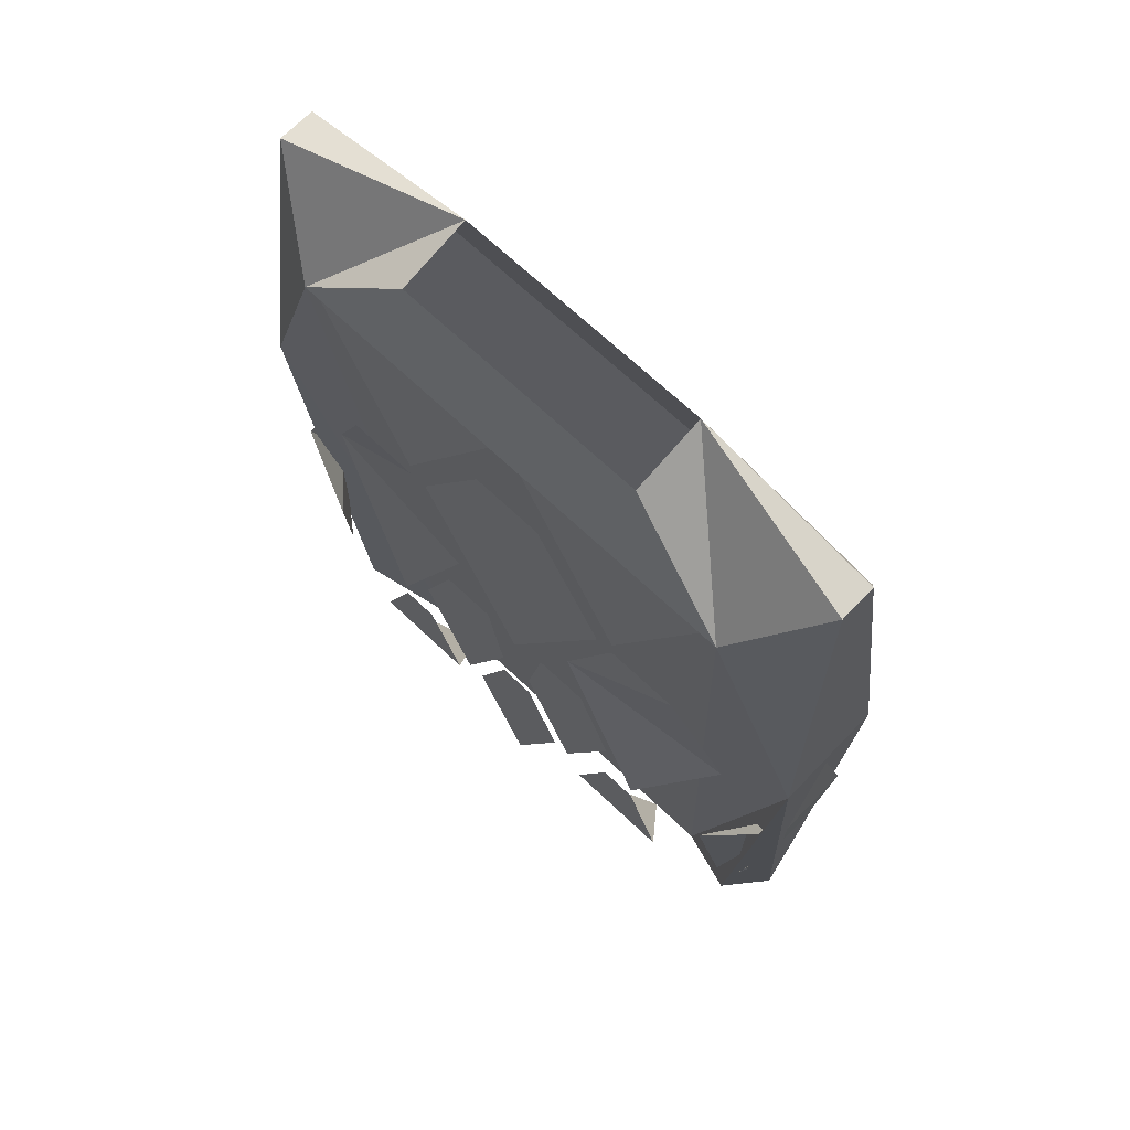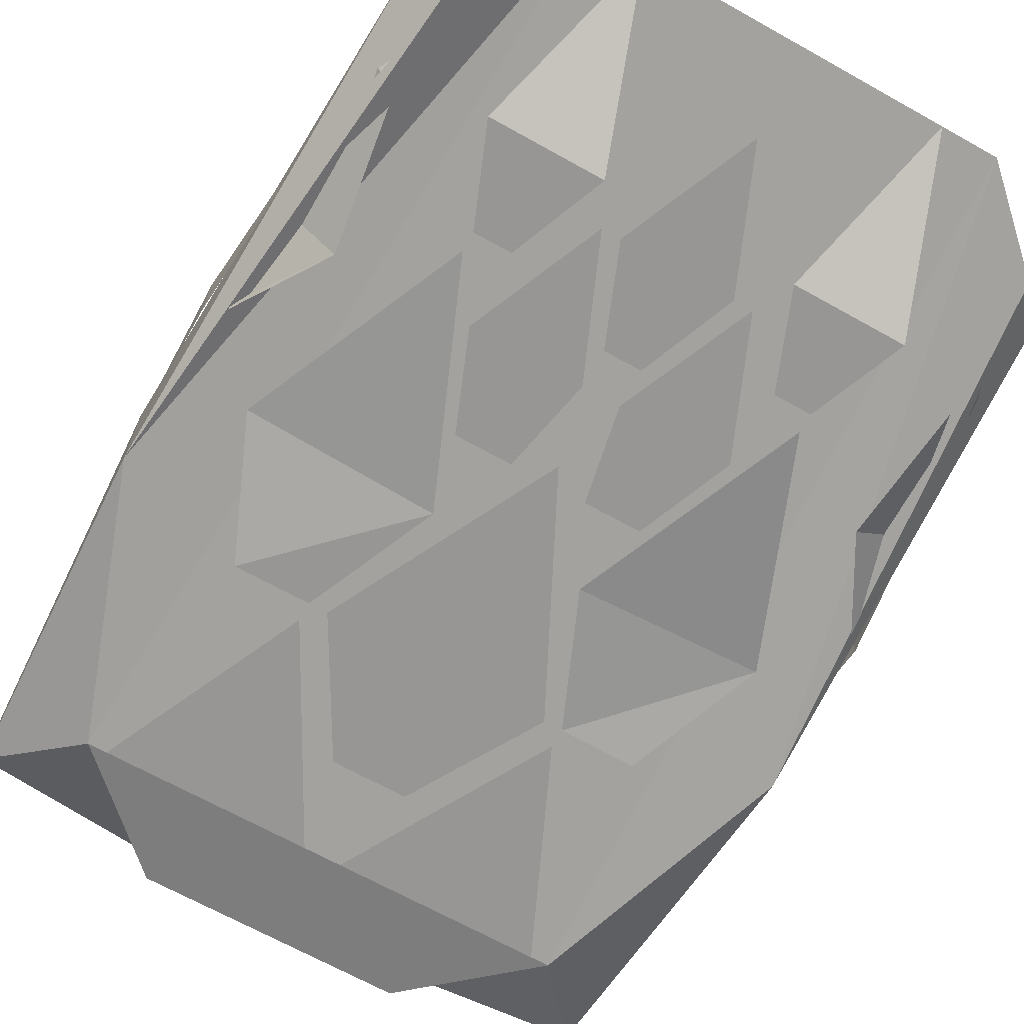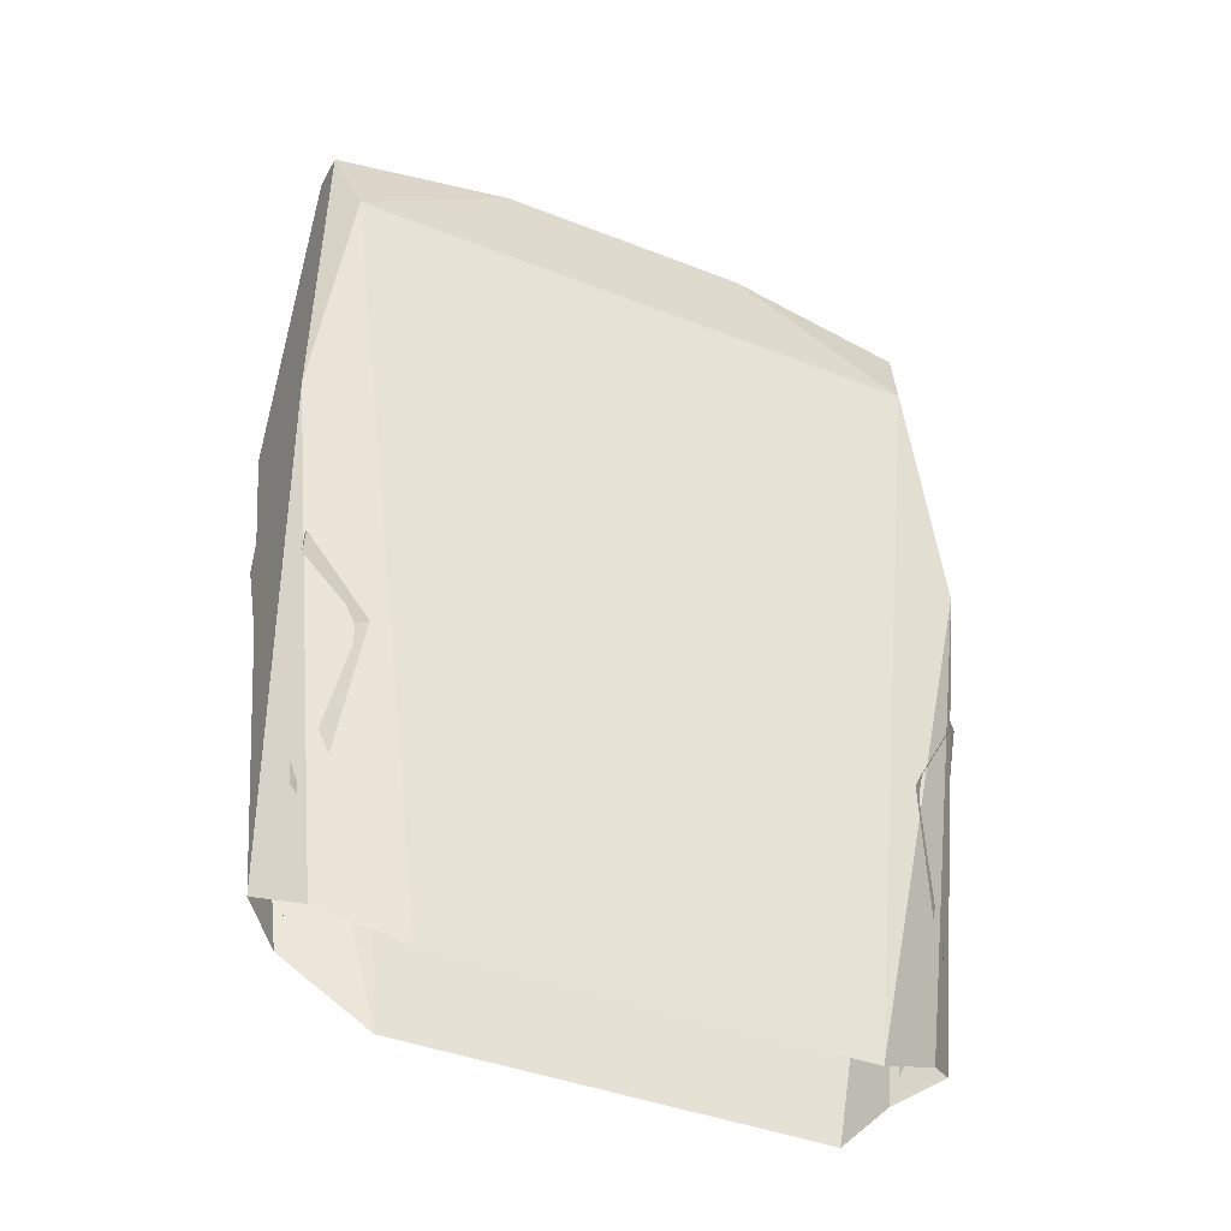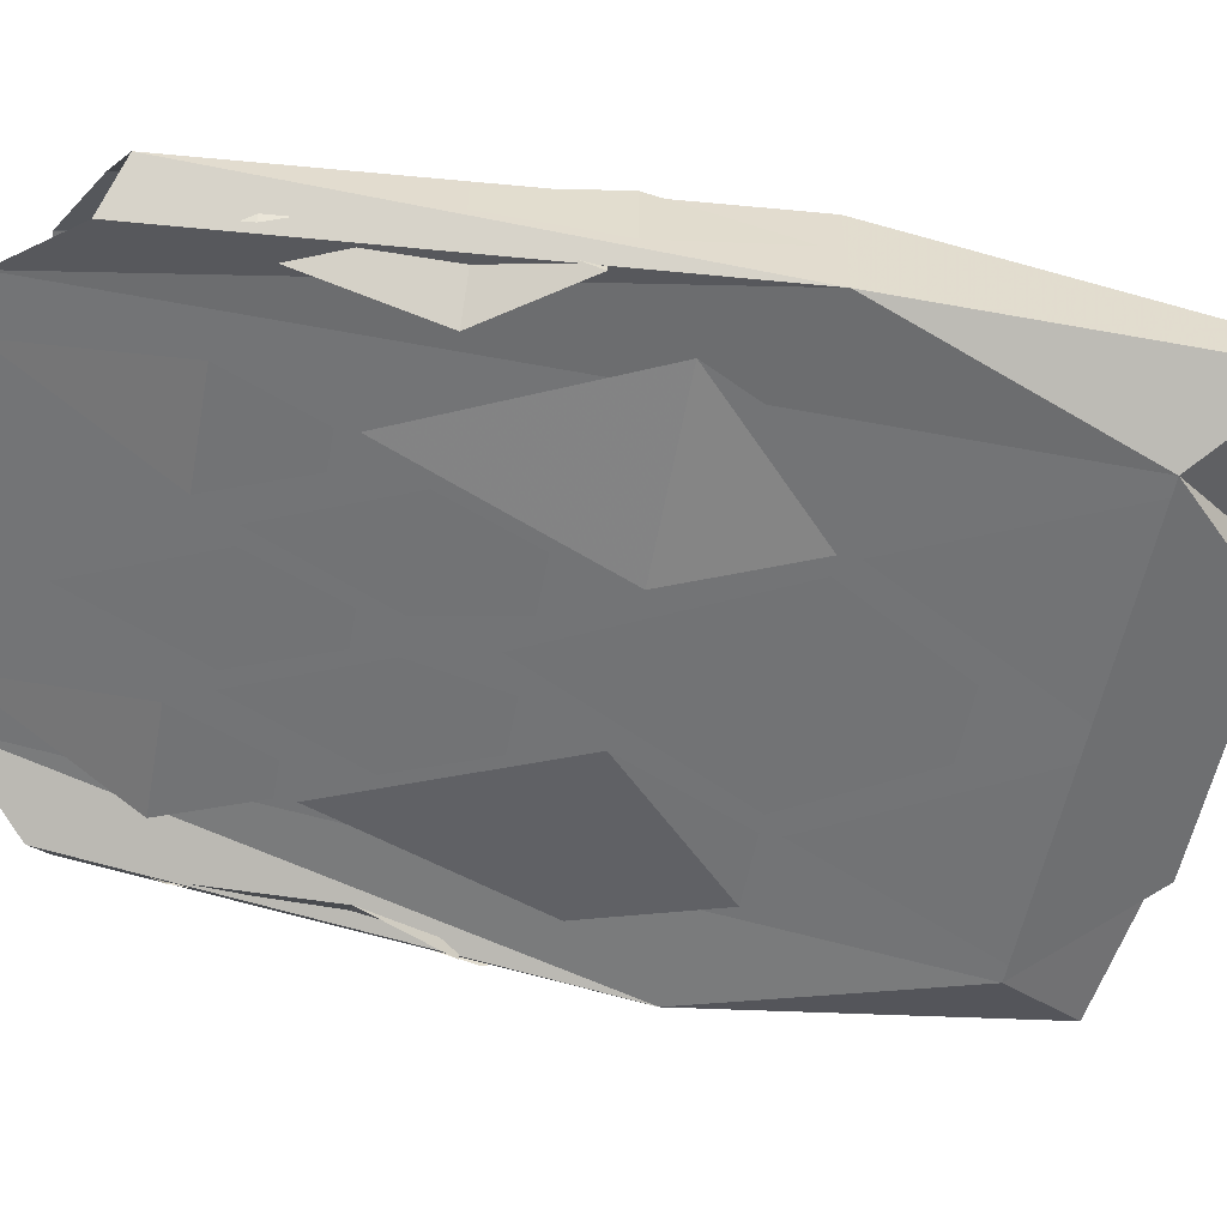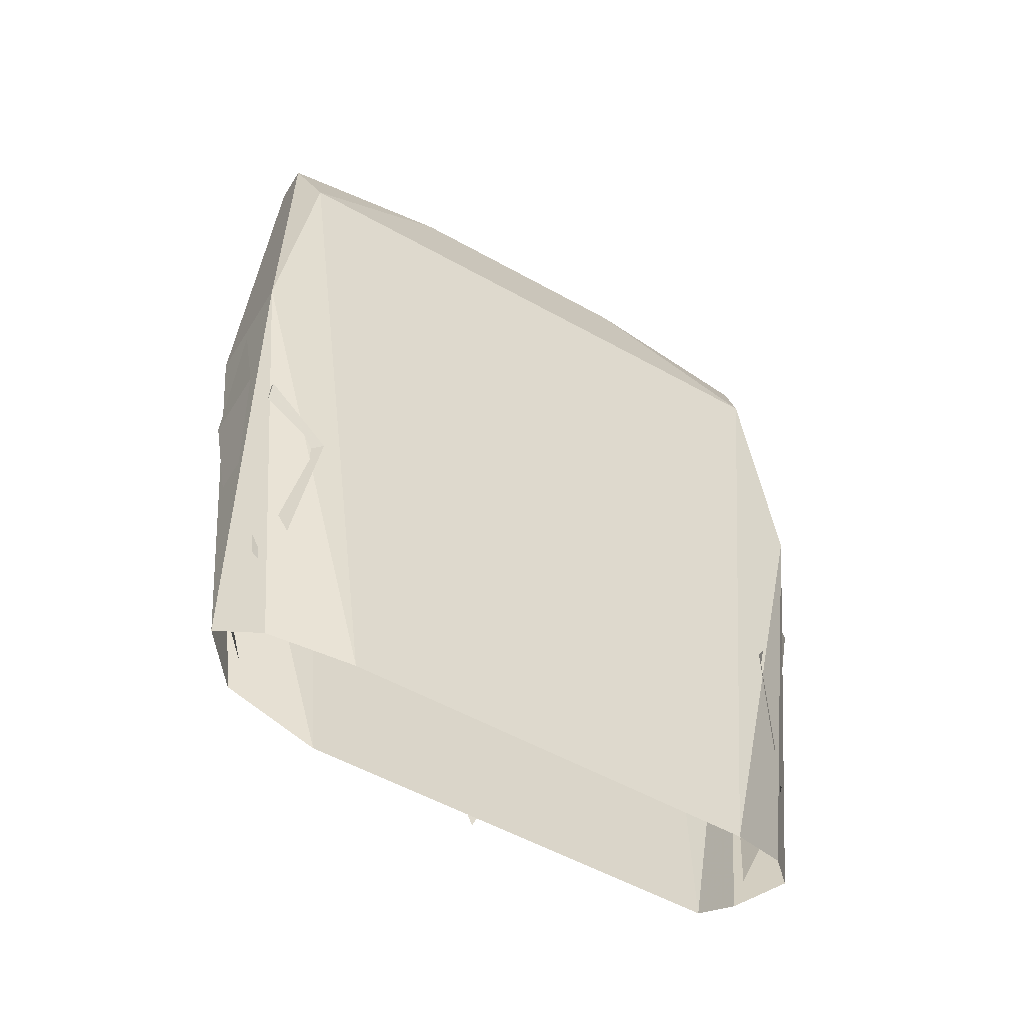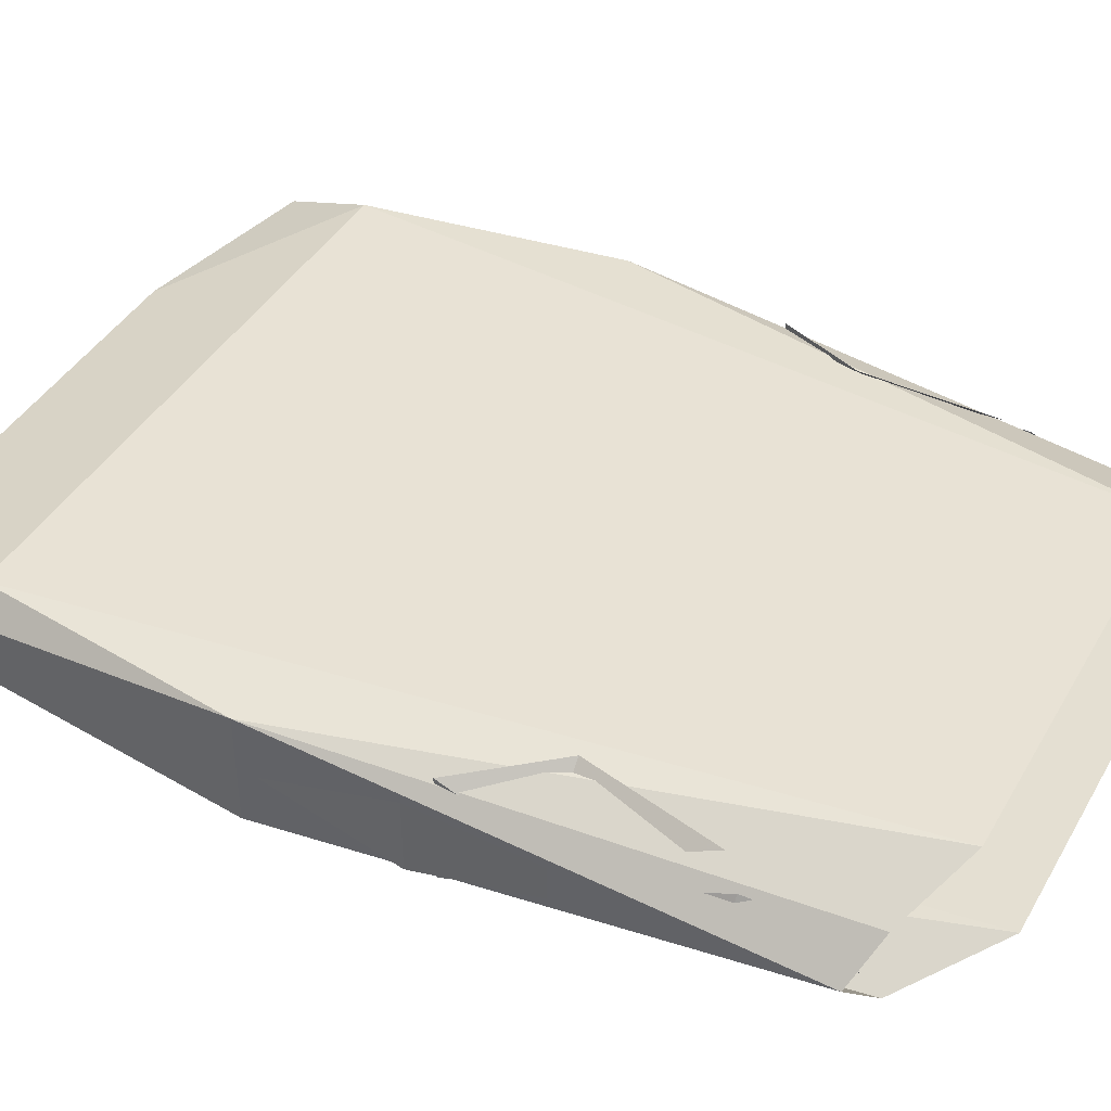
<metadata>
{"format":"obj","ext":"obj","renderer":"f3d","projection":"perspective","resolution":1024,"background":"white","views":[{"elev":67.8,"azim":43.7,"up":"+Z"},{"elev":-68.0,"azim":150.8,"up":"+Y"},{"elev":-40.1,"azim":154.0,"up":"+Z"},{"elev":-55.8,"azim":-100.9,"up":"+Y"},{"elev":-53.5,"azim":149.0,"up":"+Z"},{"elev":42.0,"azim":118.0,"up":"+Y"}]}
</metadata>
<code>
o item/dhide_body/base
v 7 -7 28
v -7 -7 28
v 0 -8 22
v 13 -8 22
v 7 -3 29
v 17 -5 27
v 17 -3 27
v 16 -1 22
v 0 -1 22
v -7 -3 29
v -16 -1 22
v -17 -3 27
v -17 -5 27
v -13 -8 22
v -11 -4 -24
v 11 -4 -24
v -18 -7 8
v -15 -6 -20
v -17 -4 -19
v -18 -1 8
v -15 -2 -20
v -11 0 -22
v 11 0 -22
v 18 -1 8
v 15 -2 -20
v 17 -4 -19
v 18 -7 8
v 15 -6 -20
v -6 -8 10
v 0 -8 -2
v 6 -8 10
v 2 -8 17
v -2 -8 17
v 4 -8 3
v 9 -8 -9
v 14 -7 3
v 11 -8 10
v 7 -8 10
v 1 -8 22
v 12 -8 22
v 9 -7 26
v 6 -7 26
v 7 -8 11
v -6 -7 26
v -9 -7 26
v -12 -8 22
v -1 -8 22
v -7 -8 11
v 1 -8 -6
v 4 -8 -13
v 7 -8 -6
v 5 -8 -1
v 2 -8 -1
v -7 -8 -6
v -4 -8 -13
v -1 -8 -6
v -2 -8 -1
v -5 -8 -1
v 5 -8 -15
v 8 -4 -24
v 11 -8 -15
v 9 -8 -10
v 7 -8 -10
v -11 -8 -15
v -8 -4 -24
v -5 -8 -15
v -7 -8 -10
v -9 -8 -10
v -3 -8 -13
v 0 -8 -20
v 3 -8 -13
v 1 -8 -8
v -1 -8 -8
v -18 -2 0
v -17 -4 -12
v -18 -6 0
v -18 -4 7
v -14 0 -6
v -15 -1 -13
v -17 -3 -6
v -17 -2 -1
v -17 -1 -1
v -17 -5 -6
v -15 -7 -13
v -14 -8 -6
v -17 -7 -1
v -17 -6 -1
v -17 -4 -14
v -15 -5 -19
v -16 -6 -14
v -17 -5 -10
v -17 -4 -10
v -16 -2 -14
v -15 -3 -19
v -17 -3 -10
v -14 -7 3
v -9 -8 -9
v -4 -8 3
v -7 -8 10
v -11 -8 10
v 18 -6 0
v 17 -4 -12
v 18 -2 0
v 18 -4 7
v 17 -3 -6
v 15 -1 -13
v 14 0 -6
v 17 -1 -1
v 17 -2 -1
v 14 -8 -6
v 15 -7 -13
v 17 -5 -6
v 17 -6 -1
v 17 -7 -1
v 16 -6 -14
v 15 -5 -19
v 17 -4 -14
v 17 -4 -10
v 17 -5 -10
v 15 -3 -19
v 16 -2 -14
v 17 -3 -10
f 1 2 3
f 1 3 4
f 1 4 5
f 5 4 6
f 5 6 7
f 5 7 8
f 5 8 9
f 5 9 10
f 10 9 11
f 10 11 12
f 10 12 13
f 10 13 14
f 10 14 2
f 2 14 3
f 2 3 1
f 15 16 3
f 15 3 14
f 15 14 17
f 15 17 18
f 18 17 19
f 19 17 20
f 19 20 21
f 21 20 22
f 22 20 11
f 22 11 9
f 22 9 23
f 23 9 8
f 23 8 24
f 23 24 25
f 25 24 26
f 26 24 27
f 26 27 28
f 28 27 16
f 16 27 4
f 16 4 3
f 17 14 13
f 17 13 20
f 20 13 12
f 20 12 11
f 24 8 7
f 24 7 27
f 27 7 6
f 27 6 4
f 9 10 5
f 29 30 31
f 29 31 32
f 29 32 33
f 34 35 36
f 34 36 37
f 34 37 38
f 39 40 41
f 39 41 42
f 43 40 39
f 44 45 46
f 44 46 47
f 47 46 48
f 49 50 51
f 49 51 52
f 49 52 53
f 54 55 56
f 54 56 57
f 54 57 58
f 59 60 61
f 59 61 62
f 59 62 63
f 64 65 66
f 64 66 67
f 64 67 68
f 69 70 71
f 69 71 72
f 69 72 73
f 74 75 76
f 74 76 77
f 74 77 77
f 78 79 80
f 78 80 81
f 78 81 82
f 83 84 85
f 83 85 86
f 83 86 87
f 88 89 90
f 88 90 91
f 88 91 92
f 88 92 93
f 88 93 94
f 92 95 93
f 96 97 98
f 96 98 99
f 96 99 100
f 101 102 103
f 101 103 104
f 101 104 104
f 105 106 107
f 105 107 108
f 105 108 109
f 110 111 112
f 110 112 113
f 110 113 114
f 115 116 117
f 115 117 118
f 115 118 119
f 117 120 121
f 117 121 122
f 117 122 118

</code>
